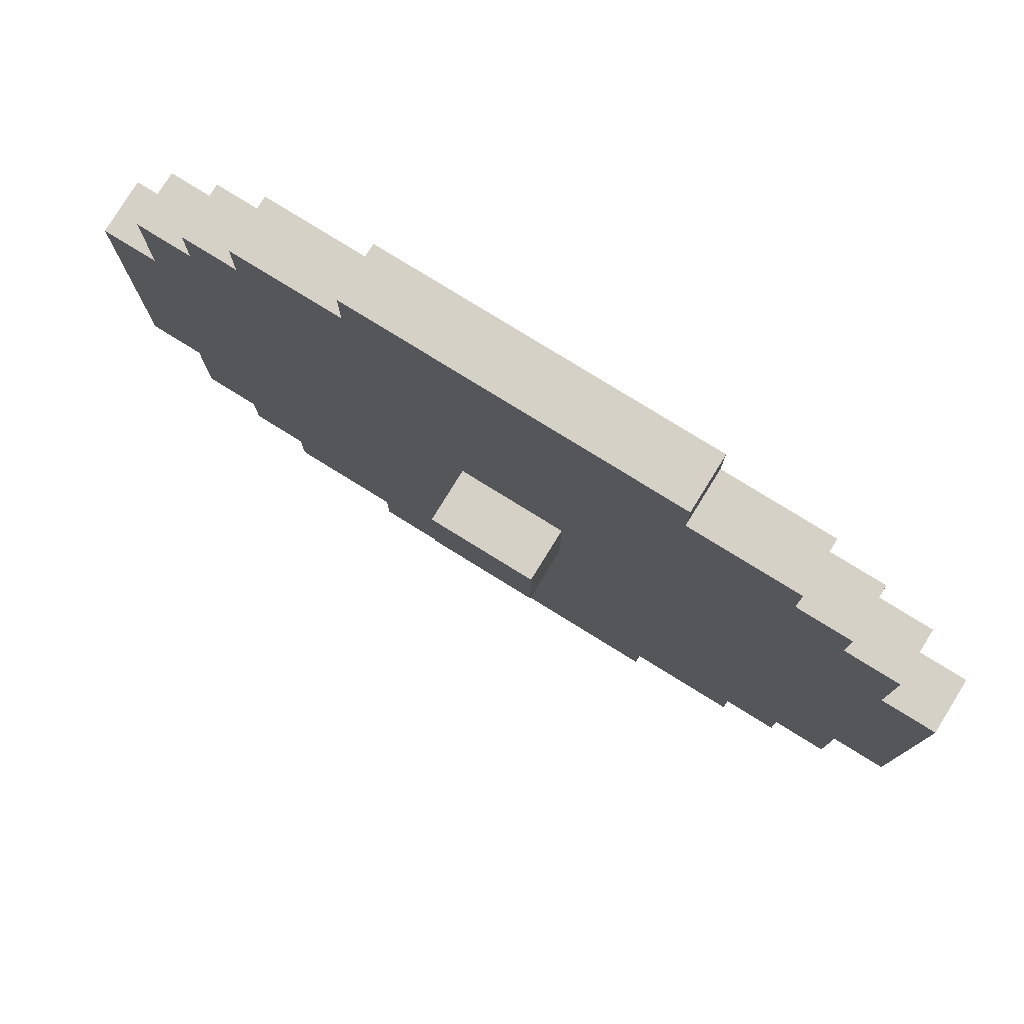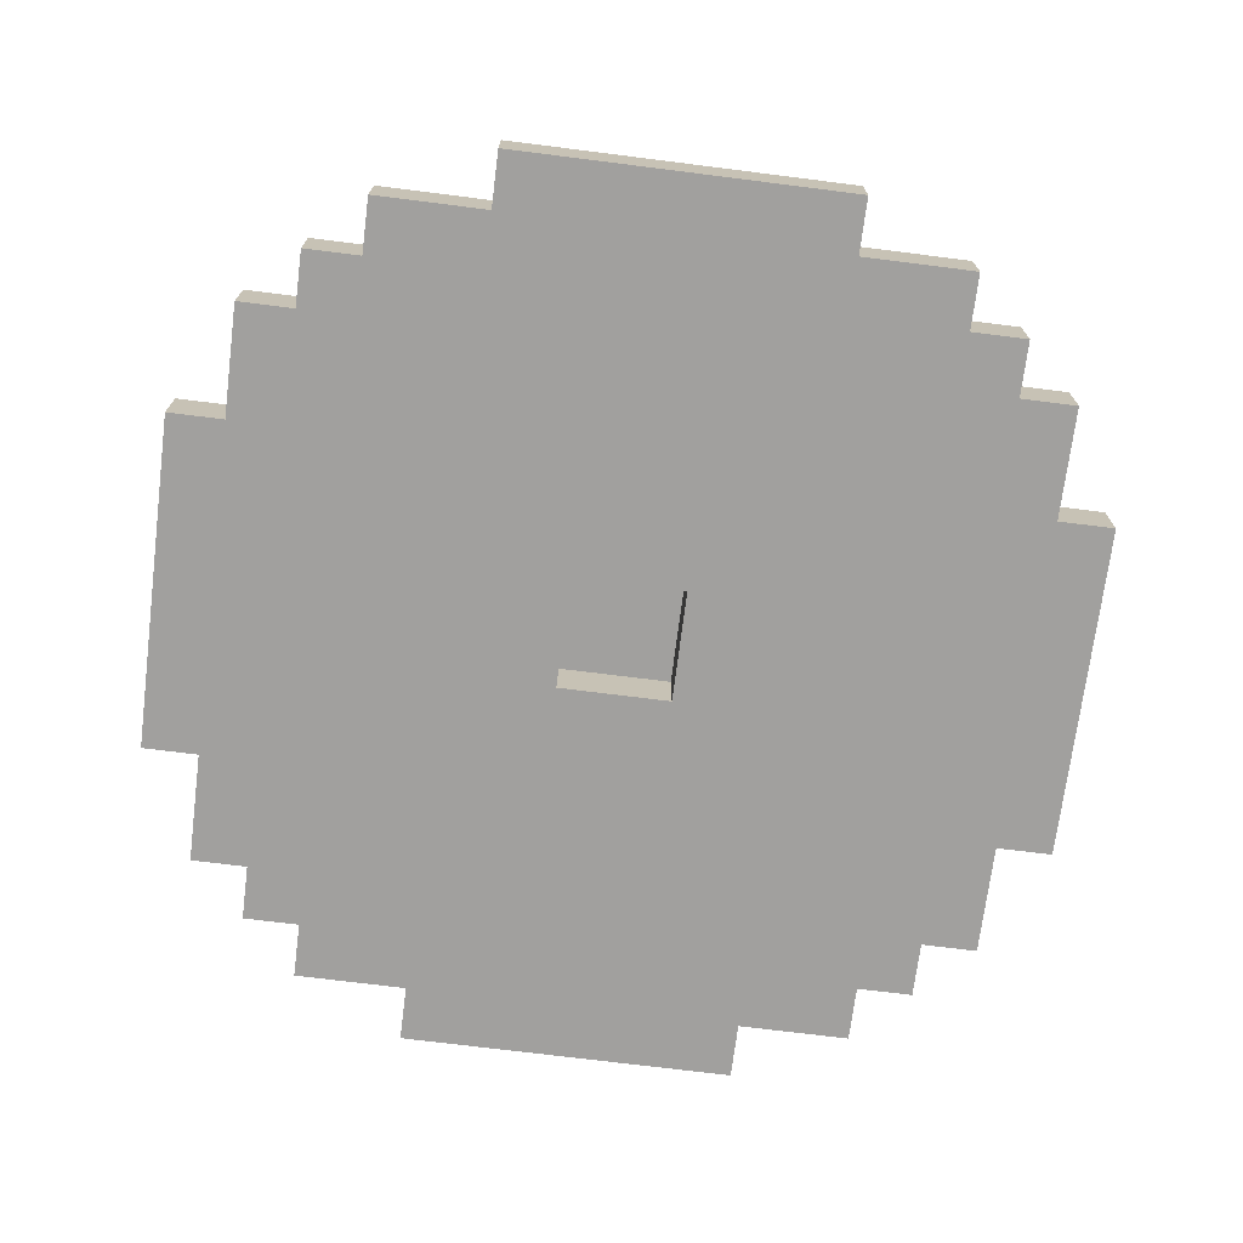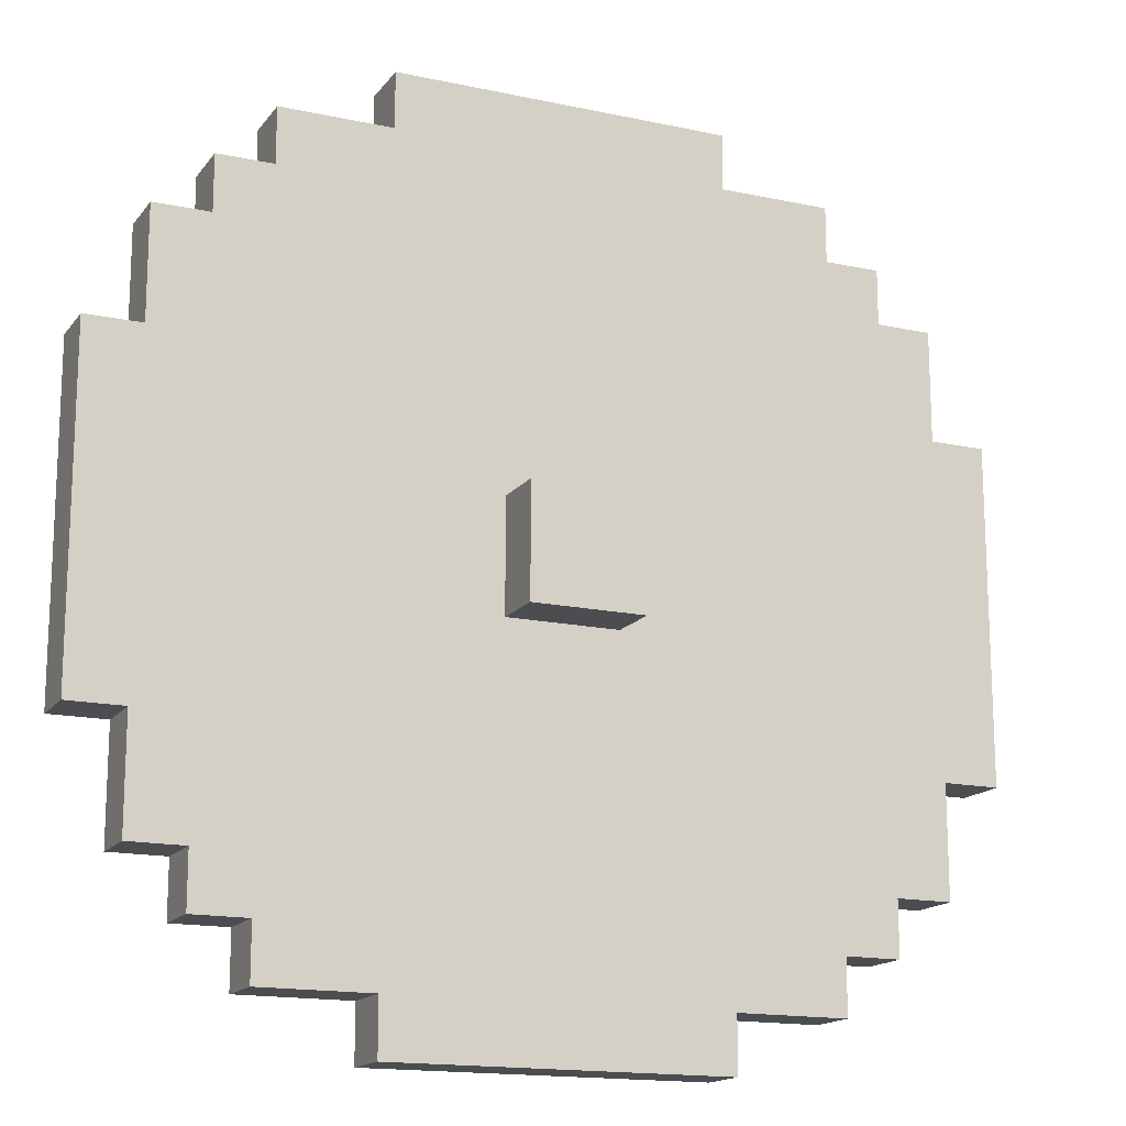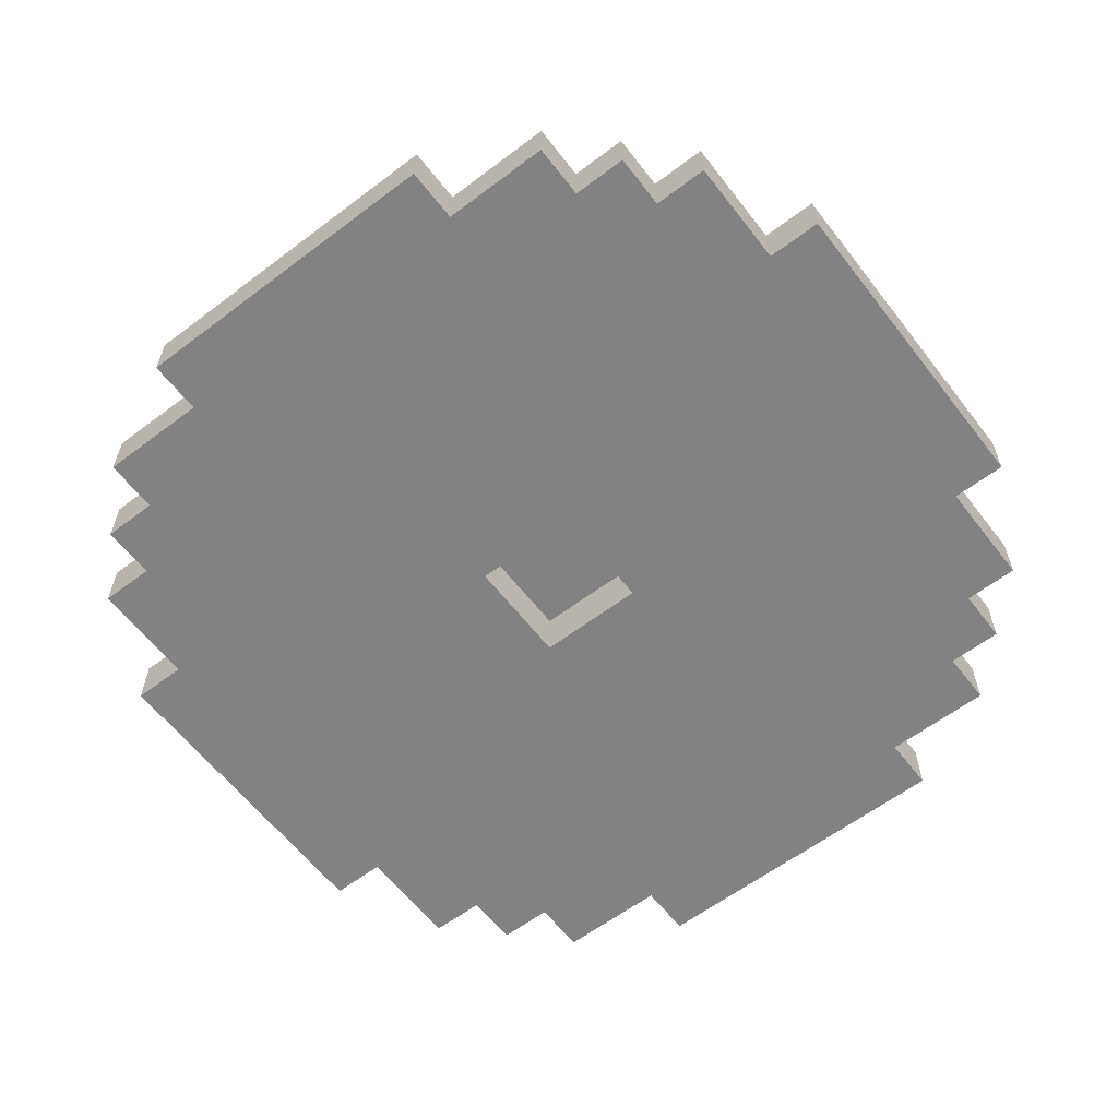
<metadata>
{"format":"obj","ext":"obj","renderer":"f3d","projection":"perspective","resolution":1024,"background":"white","views":[{"elev":78.9,"azim":31.7,"up":"+Y"},{"elev":-71.8,"azim":172.8,"up":"+Z"},{"elev":-15.9,"azim":-24.2,"up":"+Y"},{"elev":-60.8,"azim":127.6,"up":"+Z"}]}
</metadata>
<code>
o shield_med_3_du_color
v 0.9 0.9 0.7
v 0.9 0.9 0.6
v 0.3 0.9 0.7
v 0.3 0.9 0.6
v 1.1 1 0.7
v 1.1 1 0.6
v 0.9 1 0.7
v 0.9 1 0.6
v 0.3 1 0.7
v 0.3 1 0.6
v 0.1 1 0.7
v 0.1 1 0.6
v 1.2 1.1 0.7
v 1.2 1.1 0.6
v 1.1 1.1 0.7
v 1.1 1.1 0.6
v 0.1 1.1 0.7
v 0.1 1.1 0.6
v 0 1.1 0.7
v 0 1.1 0.6
v 1.3 1.2 0.7
v 1.3 1.2 0.6
v 1.2 1.2 0.7
v 1.2 1.2 0.6
v 0 1.2 0.7
v 0 1.2 0.6
v -0.1 1.2 0.7
v -0.1 1.2 0.6
v 1.4 1.4 0.7
v 1.4 1.4 0.6
v 1.3 1.4 0.7
v 1.3 1.4 0.6
v -0.1 1.4 0.7
v -0.1 1.4 0.6
v -0.2 1.4 0.7
v -0.2 1.4 0.6
v 0.7 1.6 0.8
v 0.7 1.6 0.7
v 0.5 1.6 0.8
v 0.5 1.6 0.7
v 0.7 1.8 0.7
v 0.7 1.8 0.6
v 0.5 1.8 0.7
v 0.5 1.8 0.6
v 0.7 1.6 0.7
v 0.7 1.6 0.6
v 0.5 1.6 0.7
v 0.5 1.6 0.6
v 0.7 1.8 0.8
v 0.7 1.8 0.7
v 0.5 1.8 0.8
v 0.5 1.8 0.7
v 1.4 2 0.7
v 1.4 2 0.6
v 1.3 2 0.7
v 1.3 2 0.6
v -0.1 2 0.7
v -0.1 2 0.6
v -0.2 2 0.7
v -0.2 2 0.6
v 1.3 2.2 0.7
v 1.3 2.2 0.6
v 1.2 2.2 0.7
v 1.2 2.2 0.6
v 0 2.2 0.7
v 0 2.2 0.6
v -0.1 2.2 0.7
v -0.1 2.2 0.6
v 1.2 2.3 0.7
v 1.2 2.3 0.6
v 1.1 2.3 0.7
v 1.1 2.3 0.6
v 0.1 2.3 0.7
v 0.1 2.3 0.6
v 0 2.3 0.7
v 0 2.3 0.6
v 1.1 2.4 0.7
v 1.1 2.4 0.6
v 0.9 2.4 0.7
v 0.9 2.4 0.6
v 0.3 2.4 0.7
v 0.3 2.4 0.6
v 0.1 2.4 0.7
v 0.1 2.4 0.6
v 0.9 2.5 0.7
v 0.9 2.5 0.6
v 0.3 2.5 0.7
v 0.3 2.5 0.6
v 0.7 1.6 0.8
v 0.5 1.6 0.8
v 0.7 1.8 0.8
v 0.5 1.8 0.8
v 0.9 0.9 0.7
v 0.3 0.9 0.7
v 1.1 1 0.7
v 0.9 1 0.7
v 0.8 1 0.7
v 0.4 1 0.7
v 0.3 1 0.7
v 0.1 1 0.7
v 1.2 1.1 0.7
v 1.1 1.1 0.7
v 1 1.1 0.7
v 0.8 1.1 0.7
v 0.7 1.1 0.7
v 0.6 1.1 0.7
v 0.4 1.1 0.7
v 0.2 1.1 0.7
v 0.1 1.1 0.7
v 0 1.1 0.7
v 1.3 1.2 0.7
v 1.2 1.2 0.7
v 1.1 1.2 0.7
v 1 1.2 0.7
v 0.6 1.2 0.7
v 0.5 1.2 0.7
v 0.2 1.2 0.7
v 0.1 1.2 0.7
v 0 1.2 0.7
v -0.1 1.2 0.7
v 1.2 1.3 0.7
v 1.1 1.3 0.7
v 0.7 1.3 0.7
v 0.6 1.3 0.7
v 0.5 1.3 0.7
v 0.4 1.3 0.7
v 0.1 1.3 0.7
v 0 1.3 0.7
v 1.4 1.4 0.7
v 1.3 1.4 0.7
v -0.1 1.4 0.7
v -0.2 1.4 0.7
v 1.3 1.5 0.7
v 1.2 1.5 0.7
v 0.7 1.5 0.7
v 0.6 1.5 0.7
v 0.5 1.5 0.7
v 0.4 1.5 0.7
v 0 1.5 0.7
v -0.1 1.5 0.7
v 0.9 1.6 0.7
v 0.8 1.6 0.7
v 0.7 1.6 0.7
v 0.5 1.6 0.7
v 0.3 1.6 0.7
v 1 1.7 0.7
v 0.9 1.7 0.7
v 0.3 1.7 0.7
v 0.2 1.7 0.7
v 1.1 1.8 0.7
v 1 1.8 0.7
v 0.9 1.8 0.7
v 0.8 1.8 0.7
v 0.7 1.8 0.7
v 0.5 1.8 0.7
v 0.3 1.8 0.7
v 0.2 1.8 0.7
v 0.1 1.8 0.7
v 1.3 1.9 0.7
v 1.2 1.9 0.7
v 1.1 1.9 0.7
v 0.9 1.9 0.7
v 0.8 1.9 0.7
v 0.7 1.9 0.7
v 0.5 1.9 0.7
v 0.4 1.9 0.7
v 0.3 1.9 0.7
v 0.1 1.9 0.7
v 0 1.9 0.7
v -0.1 1.9 0.7
v 1.4 2 0.7
v 1.3 2 0.7
v 0.7 2 0.7
v 0.6 2 0.7
v -0.1 2 0.7
v -0.2 2 0.7
v 1.2 2.1 0.7
v 1.1 2.1 0.7
v 0.7 2.1 0.7
v 0.6 2.1 0.7
v 0.1 2.1 0.7
v 0 2.1 0.7
v 1.3 2.2 0.7
v 1.2 2.2 0.7
v 1.1 2.2 0.7
v 1 2.2 0.7
v 0.7 2.2 0.7
v 0.4 2.2 0.7
v 0.2 2.2 0.7
v 0.1 2.2 0.7
v 0 2.2 0.7
v -0.1 2.2 0.7
v 1.2 2.3 0.7
v 1.1 2.3 0.7
v 1 2.3 0.7
v 0.8 2.3 0.7
v 0.4 2.3 0.7
v 0.2 2.3 0.7
v 0.1 2.3 0.7
v 0 2.3 0.7
v 1.1 2.4 0.7
v 0.9 2.4 0.7
v 0.8 2.4 0.7
v 0.4 2.4 0.7
v 0.3 2.4 0.7
v 0.1 2.4 0.7
v 0.9 2.5 0.7
v 0.3 2.5 0.7
v 0.7 1.6 0.7
v 0.5 1.6 0.7
v 0.7 1.8 0.7
v 0.5 1.8 0.7
v 0.9 0.9 0.6
v 0.3 0.9 0.6
v 1.1 1 0.6
v 0.9 1 0.6
v 0.8 1 0.6
v 0.4 1 0.6
v 0.3 1 0.6
v 0.1 1 0.6
v 1.2 1.1 0.6
v 1.1 1.1 0.6
v 1 1.1 0.6
v 0.8 1.1 0.6
v 0.7 1.1 0.6
v 0.6 1.1 0.6
v 0.4 1.1 0.6
v 0.2 1.1 0.6
v 0.1 1.1 0.6
v 0 1.1 0.6
v 1.3 1.2 0.6
v 1.2 1.2 0.6
v 1.1 1.2 0.6
v 1 1.2 0.6
v 0.6 1.2 0.6
v 0.5 1.2 0.6
v 0.2 1.2 0.6
v 0.1 1.2 0.6
v 0 1.2 0.6
v -0.1 1.2 0.6
v 1.2 1.3 0.6
v 1.1 1.3 0.6
v 0.7 1.3 0.6
v 0.6 1.3 0.6
v 0.5 1.3 0.6
v 0.4 1.3 0.6
v 0.1 1.3 0.6
v 0 1.3 0.6
v 1.4 1.4 0.6
v 1.3 1.4 0.6
v -0.1 1.4 0.6
v -0.2 1.4 0.6
v 1.3 1.5 0.6
v 1.2 1.5 0.6
v 0.7 1.5 0.6
v 0.6 1.5 0.6
v 0.5 1.5 0.6
v 0.4 1.5 0.6
v 0 1.5 0.6
v -0.1 1.5 0.6
v 0.9 1.6 0.6
v 0.8 1.6 0.6
v 0.7 1.6 0.6
v 0.5 1.6 0.6
v 0.3 1.6 0.6
v 1 1.7 0.6
v 0.9 1.7 0.6
v 0.3 1.7 0.6
v 0.2 1.7 0.6
v 1.1 1.8 0.6
v 1 1.8 0.6
v 0.9 1.8 0.6
v 0.8 1.8 0.6
v 0.7 1.8 0.6
v 0.5 1.8 0.6
v 0.3 1.8 0.6
v 0.2 1.8 0.6
v 0.1 1.8 0.6
v 1.3 1.9 0.6
v 1.2 1.9 0.6
v 1.1 1.9 0.6
v 0.9 1.9 0.6
v 0.8 1.9 0.6
v 0.7 1.9 0.6
v 0.5 1.9 0.6
v 0.4 1.9 0.6
v 0.3 1.9 0.6
v 0.1 1.9 0.6
v 0 1.9 0.6
v -0.1 1.9 0.6
v 1.4 2 0.6
v 1.3 2 0.6
v 0.7 2 0.6
v 0.6 2 0.6
v -0.1 2 0.6
v -0.2 2 0.6
v 1.2 2.1 0.6
v 1.1 2.1 0.6
v 0.7 2.1 0.6
v 0.6 2.1 0.6
v 0.1 2.1 0.6
v 0 2.1 0.6
v 1.3 2.2 0.6
v 1.2 2.2 0.6
v 1.1 2.2 0.6
v 1 2.2 0.6
v 0.7 2.2 0.6
v 0.4 2.2 0.6
v 0.2 2.2 0.6
v 0.1 2.2 0.6
v 0 2.2 0.6
v -0.1 2.2 0.6
v 1.2 2.3 0.6
v 1.1 2.3 0.6
v 1 2.3 0.6
v 0.8 2.3 0.6
v 0.4 2.3 0.6
v 0.2 2.3 0.6
v 0.1 2.3 0.6
v 0 2.3 0.6
v 1.1 2.4 0.6
v 0.9 2.4 0.6
v 0.8 2.4 0.6
v 0.4 2.4 0.6
v 0.3 2.4 0.6
v 0.1 2.4 0.6
v 0.9 2.5 0.6
v 0.3 2.5 0.6
v 1.4 1.4 0.7
v 1.4 2 0.7
v 1.4 1.4 0.6
v 1.4 2 0.6
v 1.3 1.2 0.7
v 1.3 1.4 0.7
v 1.3 2 0.7
v 1.3 2.2 0.7
v 1.3 1.2 0.6
v 1.3 1.4 0.6
v 1.3 2 0.6
v 1.3 2.2 0.6
v 1.2 1.1 0.7
v 1.2 1.2 0.7
v 1.2 2.2 0.7
v 1.2 2.3 0.7
v 1.2 1.1 0.6
v 1.2 1.2 0.6
v 1.2 2.2 0.6
v 1.2 2.3 0.6
v 1.1 1 0.7
v 1.1 1.1 0.7
v 1.1 2.3 0.7
v 1.1 2.4 0.7
v 1.1 1 0.6
v 1.1 1.1 0.6
v 1.1 2.3 0.6
v 1.1 2.4 0.6
v 0.9 0.9 0.7
v 0.9 1 0.7
v 0.9 2.4 0.7
v 0.9 2.5 0.7
v 0.9 0.9 0.6
v 0.9 1 0.6
v 0.9 2.4 0.6
v 0.9 2.5 0.6
v 0.7 1.6 0.8
v 0.7 1.8 0.8
v 0.7 1.6 0.7
v 0.7 1.8 0.7
v 0.5 1.6 0.7
v 0.5 1.8 0.7
v 0.5 1.6 0.6
v 0.5 1.8 0.6
v 0.7 1.6 0.7
v 0.7 1.8 0.7
v 0.7 1.6 0.6
v 0.7 1.8 0.6
v 0.5 1.6 0.8
v 0.5 1.8 0.8
v 0.5 1.6 0.7
v 0.5 1.8 0.7
v 0.3 0.9 0.7
v 0.3 1 0.7
v 0.3 2.4 0.7
v 0.3 2.5 0.7
v 0.3 0.9 0.6
v 0.3 1 0.6
v 0.3 2.4 0.6
v 0.3 2.5 0.6
v 0.1 1 0.7
v 0.1 1.1 0.7
v 0.1 2.3 0.7
v 0.1 2.4 0.7
v 0.1 1 0.6
v 0.1 1.1 0.6
v 0.1 2.3 0.6
v 0.1 2.4 0.6
v 0 1.1 0.7
v 0 1.2 0.7
v 0 2.2 0.7
v 0 2.3 0.7
v 0 1.1 0.6
v 0 1.2 0.6
v 0 2.2 0.6
v 0 2.3 0.6
v -0.1 1.2 0.7
v -0.1 1.4 0.7
v -0.1 2 0.7
v -0.1 2.2 0.7
v -0.1 1.2 0.6
v -0.1 1.4 0.6
v -0.1 2 0.6
v -0.1 2.2 0.6
v -0.2 1.4 0.7
v -0.2 2 0.7
v -0.2 1.4 0.6
v -0.2 2 0.6
f 3 2 1
f 4 2 3
f 7 6 5
f 8 6 7
f 11 10 9
f 12 10 11
f 15 14 13
f 16 14 15
f 19 18 17
f 20 18 19
f 23 22 21
f 24 22 23
f 27 26 25
f 28 26 27
f 31 30 29
f 32 30 31
f 35 34 33
f 36 34 35
f 39 38 37
f 40 38 39
f 43 42 41
f 44 42 43
f 45 46 47
f 47 46 48
f 49 50 51
f 51 50 52
f 53 54 55
f 55 54 56
f 57 58 59
f 59 58 60
f 61 62 63
f 63 62 64
f 65 66 67
f 67 66 68
f 69 70 71
f 71 70 72
f 73 74 75
f 75 74 76
f 77 78 79
f 79 78 80
f 81 82 83
f 83 82 84
f 85 86 87
f 87 86 88
f 91 90 89
f 92 90 91
f 96 94 93
f 97 94 96
f 98 94 97
f 99 94 98
f 102 96 95
f 102 97 96
f 103 97 102
f 104 98 97
f 104 97 103
f 105 98 104
f 106 98 105
f 107 100 99
f 107 98 106
f 107 99 98
f 108 100 107
f 109 100 108
f 112 103 102
f 112 102 101
f 113 103 112
f 114 105 104
f 114 103 113
f 114 104 103
f 115 106 105
f 115 107 106
f 115 108 107
f 116 108 115
f 117 110 109
f 117 108 116
f 117 109 108
f 118 110 117
f 119 110 118
f 121 113 112
f 121 112 111
f 122 114 113
f 122 113 121
f 123 105 114
f 123 114 122
f 123 116 115
f 123 115 105
f 124 116 123
f 125 118 117
f 125 116 124
f 125 117 116
f 126 118 125
f 127 120 119
f 127 118 126
f 127 119 118
f 128 120 127
f 130 121 111
f 131 120 128
f 133 130 129
f 133 121 130
f 134 122 121
f 134 121 133
f 134 124 123
f 134 123 122
f 135 124 134
f 136 126 125
f 136 124 135
f 136 125 124
f 137 126 136
f 138 127 126
f 138 126 137
f 138 128 127
f 139 131 128
f 139 128 138
f 139 132 131
f 140 132 139
f 141 135 134
f 141 134 133
f 142 135 141
f 143 136 135
f 143 135 142
f 143 137 136
f 144 138 137
f 144 137 143
f 144 140 139
f 144 139 138
f 145 140 144
f 146 141 133
f 147 142 141
f 147 141 146
f 148 140 145
f 148 145 144
f 149 140 148
f 150 146 133
f 151 147 146
f 151 146 150
f 152 142 147
f 152 147 151
f 153 143 142
f 153 142 152
f 154 143 153
f 155 148 144
f 155 149 148
f 156 149 155
f 157 140 149
f 157 149 156
f 158 140 157
f 159 133 129
f 159 150 133
f 160 150 159
f 161 152 151
f 161 150 160
f 161 151 150
f 162 153 152
f 162 152 161
f 163 154 153
f 163 153 162
f 163 155 154
f 164 155 163
f 165 156 155
f 165 155 164
f 166 156 165
f 167 158 157
f 167 156 166
f 167 157 156
f 168 140 158
f 168 158 167
f 169 140 168
f 170 132 140
f 170 140 169
f 171 160 159
f 171 159 129
f 172 160 171
f 173 164 163
f 173 166 165
f 173 162 161
f 173 161 160
f 173 165 164
f 173 163 162
f 174 166 173
f 175 132 170
f 175 170 169
f 176 132 175
f 177 174 173
f 177 160 172
f 177 173 160
f 178 174 177
f 179 174 178
f 180 166 174
f 180 174 179
f 181 167 166
f 181 169 168
f 181 168 167
f 182 175 169
f 182 169 181
f 183 178 177
f 183 177 172
f 184 178 183
f 185 179 178
f 185 178 184
f 186 179 185
f 187 180 179
f 187 179 186
f 188 166 180
f 188 180 187
f 188 181 166
f 189 181 188
f 190 182 181
f 190 181 189
f 191 175 182
f 191 182 190
f 192 175 191
f 193 186 185
f 193 185 184
f 194 186 193
f 195 187 186
f 195 186 194
f 195 188 187
f 195 189 188
f 196 189 195
f 197 189 196
f 198 191 190
f 198 189 197
f 198 190 189
f 199 191 198
f 200 191 199
f 201 196 195
f 201 195 194
f 202 196 201
f 203 197 196
f 203 196 202
f 204 199 198
f 204 197 203
f 204 198 197
f 205 199 204
f 206 199 205
f 207 203 202
f 207 205 204
f 207 204 203
f 208 205 207
f 209 210 211
f 211 210 212
f 213 214 216
f 216 214 217
f 217 214 218
f 218 214 219
f 215 216 222
f 216 217 222
f 222 217 223
f 217 218 224
f 223 217 224
f 224 218 225
f 225 218 226
f 219 220 227
f 226 218 227
f 218 219 227
f 227 220 228
f 228 220 229
f 222 223 232
f 221 222 232
f 232 223 233
f 224 225 234
f 233 223 234
f 223 224 234
f 225 226 235
f 226 227 235
f 227 228 235
f 235 228 236
f 229 230 237
f 236 228 237
f 228 229 237
f 237 230 238
f 238 230 239
f 232 233 241
f 231 232 241
f 233 234 242
f 241 233 242
f 234 225 243
f 242 234 243
f 235 236 243
f 225 235 243
f 243 236 244
f 237 238 245
f 244 236 245
f 236 237 245
f 245 238 246
f 239 240 247
f 246 238 247
f 238 239 247
f 247 240 248
f 231 241 250
f 248 240 251
f 249 250 253
f 250 241 253
f 241 242 254
f 253 241 254
f 243 244 254
f 242 243 254
f 254 244 255
f 245 246 256
f 255 244 256
f 244 245 256
f 256 246 257
f 246 247 258
f 257 246 258
f 247 248 258
f 248 251 259
f 258 248 259
f 251 252 259
f 259 252 260
f 254 255 261
f 253 254 261
f 261 255 262
f 255 256 263
f 262 255 263
f 256 257 263
f 257 258 264
f 263 257 264
f 259 260 264
f 258 259 264
f 264 260 265
f 253 261 266
f 261 262 267
f 266 261 267
f 265 260 268
f 264 265 268
f 268 260 269
f 253 266 270
f 266 267 271
f 270 266 271
f 267 262 272
f 271 267 272
f 262 263 273
f 272 262 273
f 273 263 274
f 264 268 275
f 268 269 275
f 275 269 276
f 269 260 277
f 276 269 277
f 277 260 278
f 249 253 279
f 253 270 279
f 279 270 280
f 271 272 281
f 280 270 281
f 270 271 281
f 272 273 282
f 281 272 282
f 273 274 283
f 282 273 283
f 274 275 283
f 283 275 284
f 275 276 285
f 284 275 285
f 285 276 286
f 277 278 287
f 286 276 287
f 276 277 287
f 278 260 288
f 287 278 288
f 288 260 289
f 260 252 290
f 289 260 290
f 279 280 291
f 249 279 291
f 291 280 292
f 283 284 293
f 285 286 293
f 281 282 293
f 280 281 293
f 284 285 293
f 282 283 293
f 293 286 294
f 290 252 295
f 289 290 295
f 295 252 296
f 293 294 297
f 292 280 297
f 280 293 297
f 297 294 298
f 298 294 299
f 294 286 300
f 299 294 300
f 286 287 301
f 288 289 301
f 287 288 301
f 289 295 302
f 301 289 302
f 297 298 303
f 292 297 303
f 303 298 304
f 298 299 305
f 304 298 305
f 305 299 306
f 299 300 307
f 306 299 307
f 300 286 308
f 307 300 308
f 286 301 308
f 308 301 309
f 301 302 310
f 309 301 310
f 302 295 311
f 310 302 311
f 311 295 312
f 305 306 313
f 304 305 313
f 313 306 314
f 306 307 315
f 314 306 315
f 307 308 315
f 308 309 315
f 315 309 316
f 316 309 317
f 310 311 318
f 317 309 318
f 309 310 318
f 318 311 319
f 319 311 320
f 315 316 321
f 314 315 321
f 321 316 322
f 316 317 323
f 322 316 323
f 318 319 324
f 323 317 324
f 317 318 324
f 324 319 325
f 325 319 326
f 322 323 327
f 324 325 327
f 323 324 327
f 327 325 328
f 331 330 329
f 332 330 331
f 337 334 333
f 338 334 337
f 339 336 335
f 340 336 339
f 345 342 341
f 346 342 345
f 347 344 343
f 348 344 347
f 353 350 349
f 354 350 353
f 355 352 351
f 356 352 355
f 361 358 357
f 362 358 361
f 363 360 359
f 364 360 363
f 367 366 365
f 368 366 367
f 371 370 369
f 372 370 371
f 373 374 375
f 375 374 376
f 377 378 379
f 379 378 380
f 381 382 385
f 385 382 386
f 383 384 387
f 387 384 388
f 389 390 393
f 393 390 394
f 391 392 395
f 395 392 396
f 397 398 401
f 401 398 402
f 399 400 403
f 403 400 404
f 405 406 409
f 409 406 410
f 407 408 411
f 411 408 412
f 413 414 415
f 415 414 416

</code>
